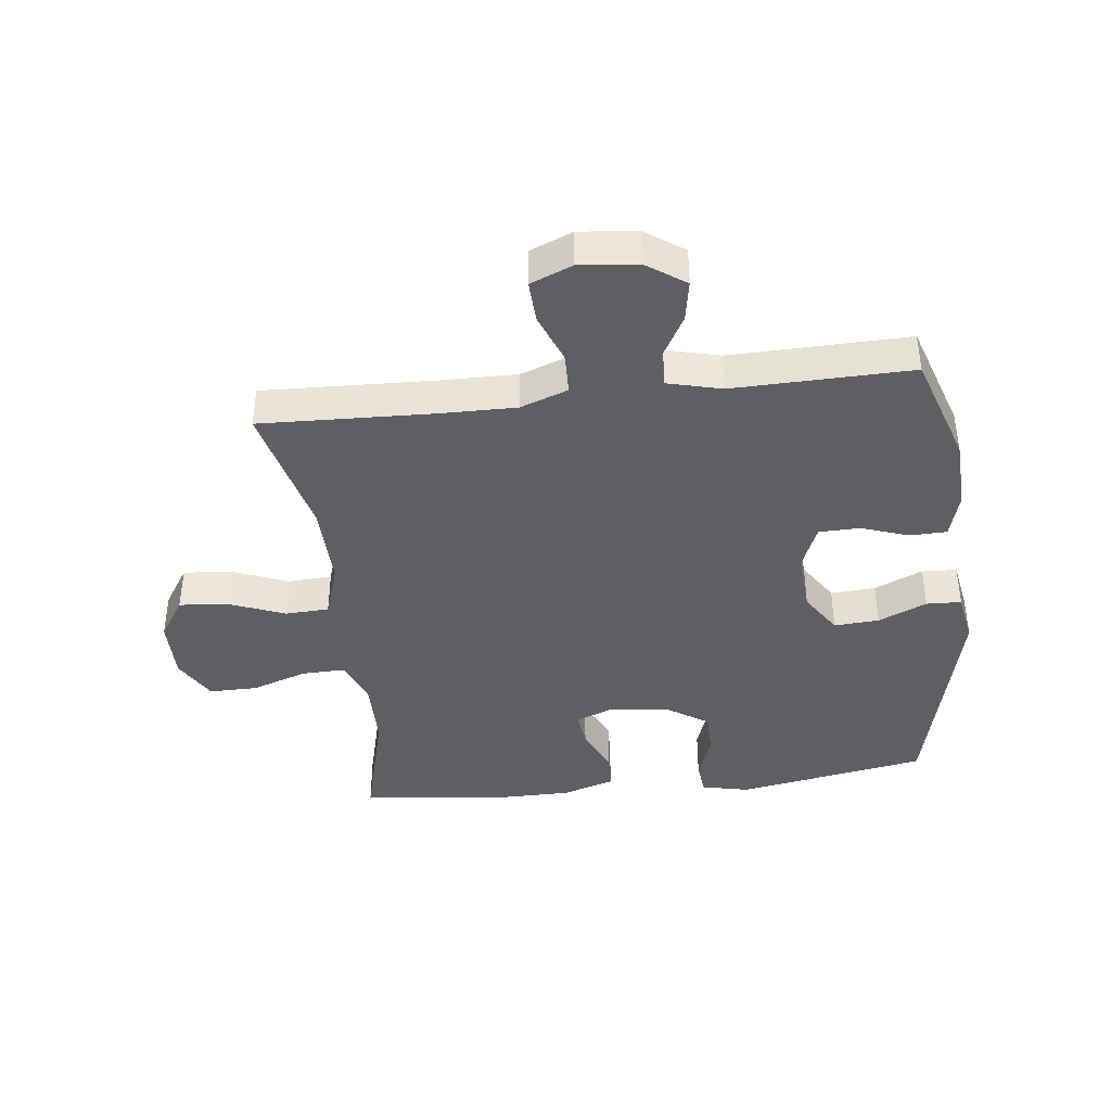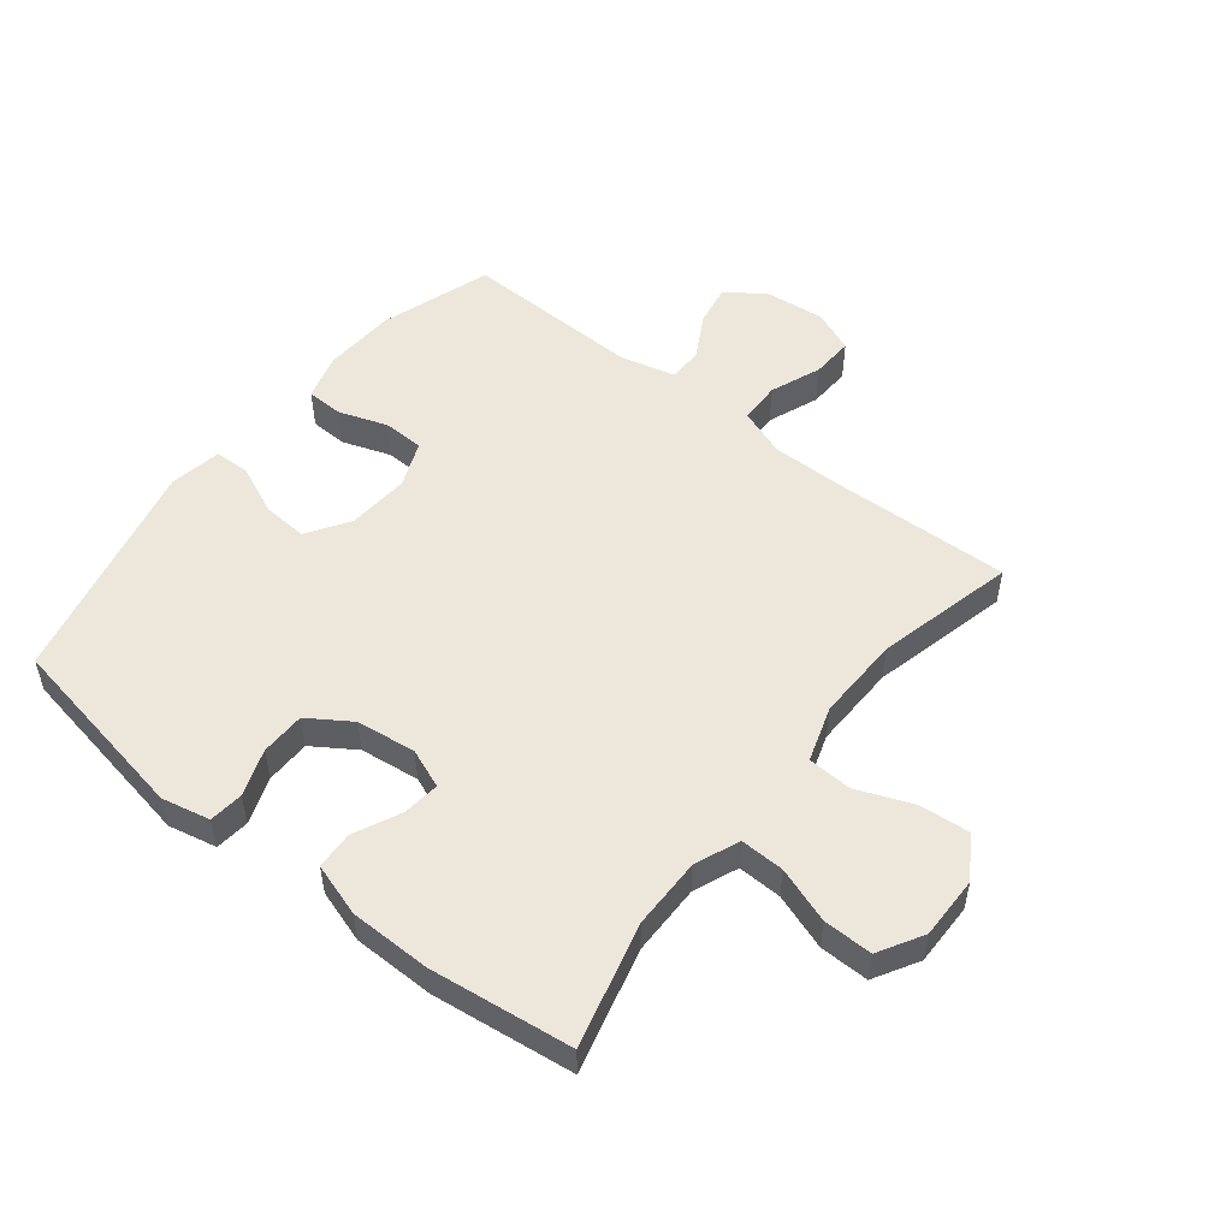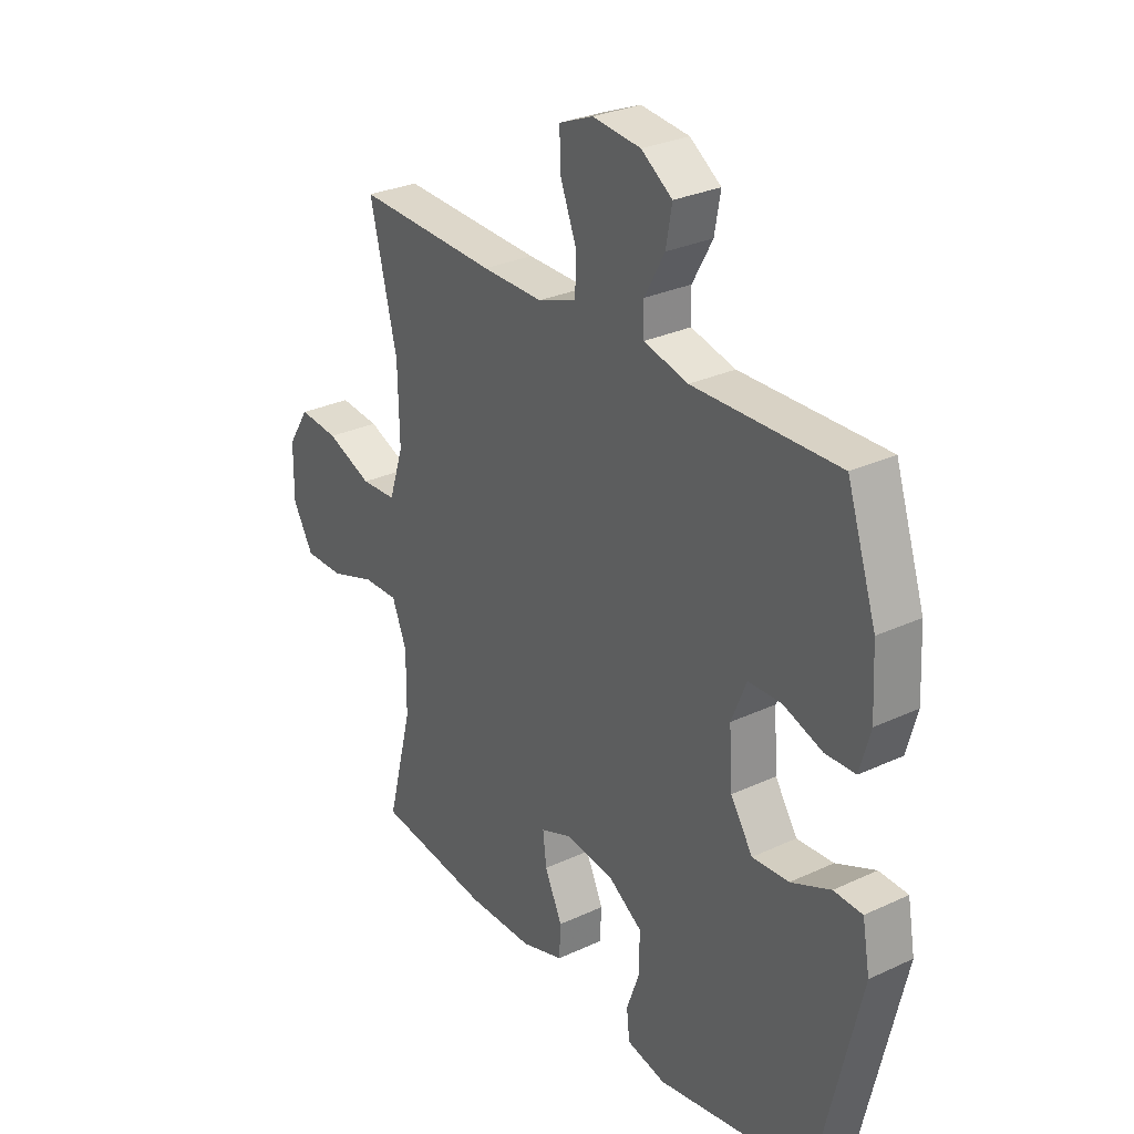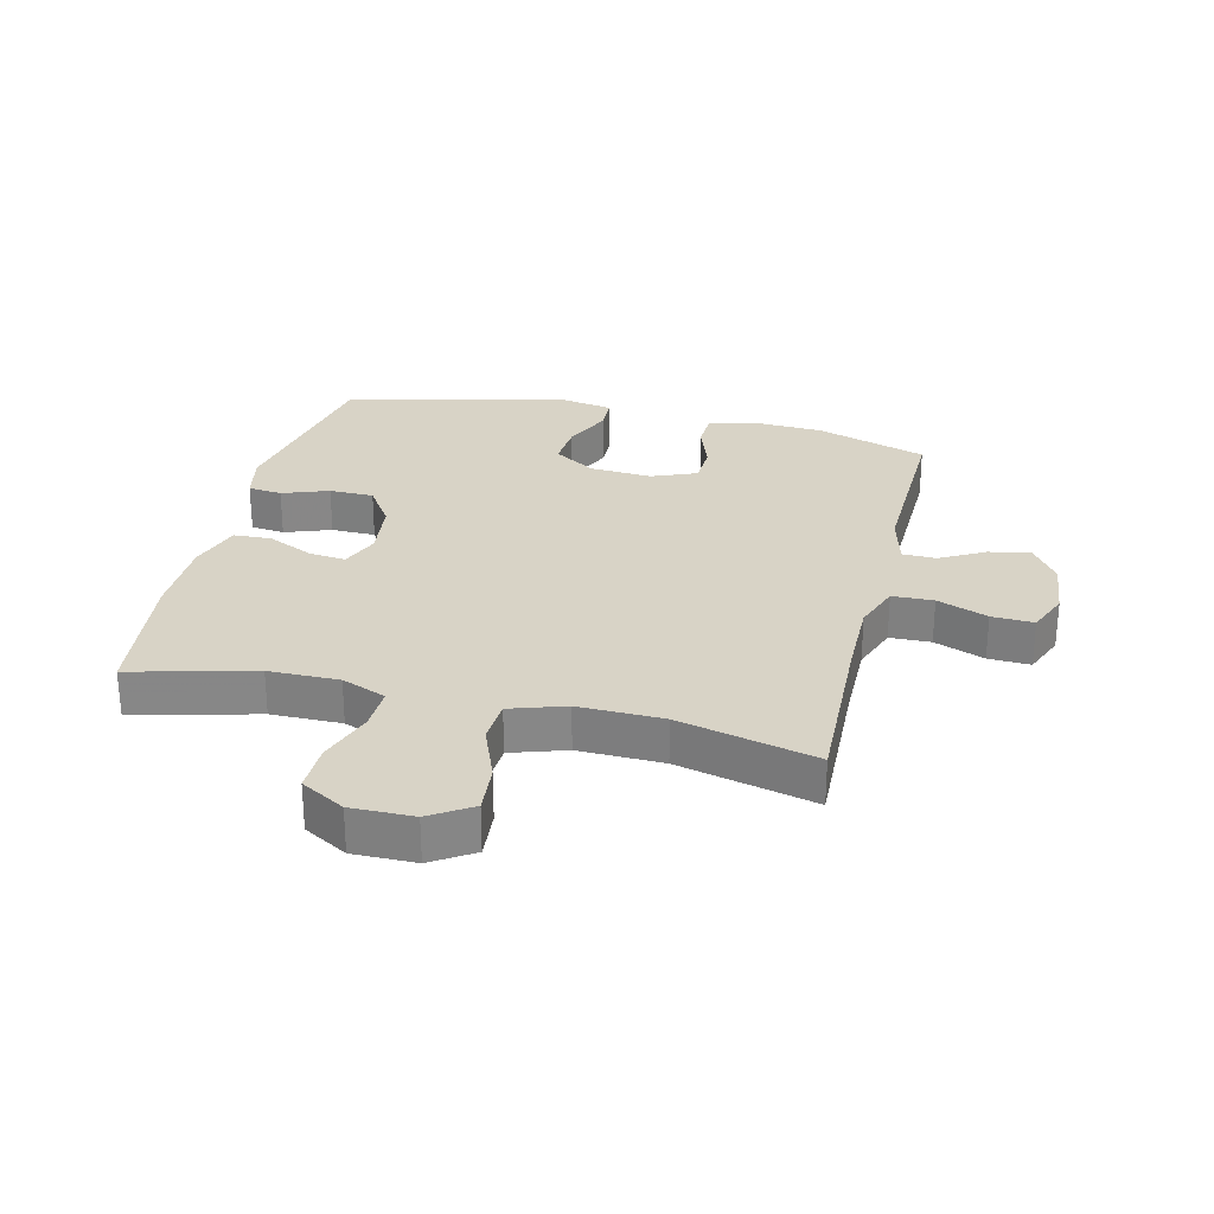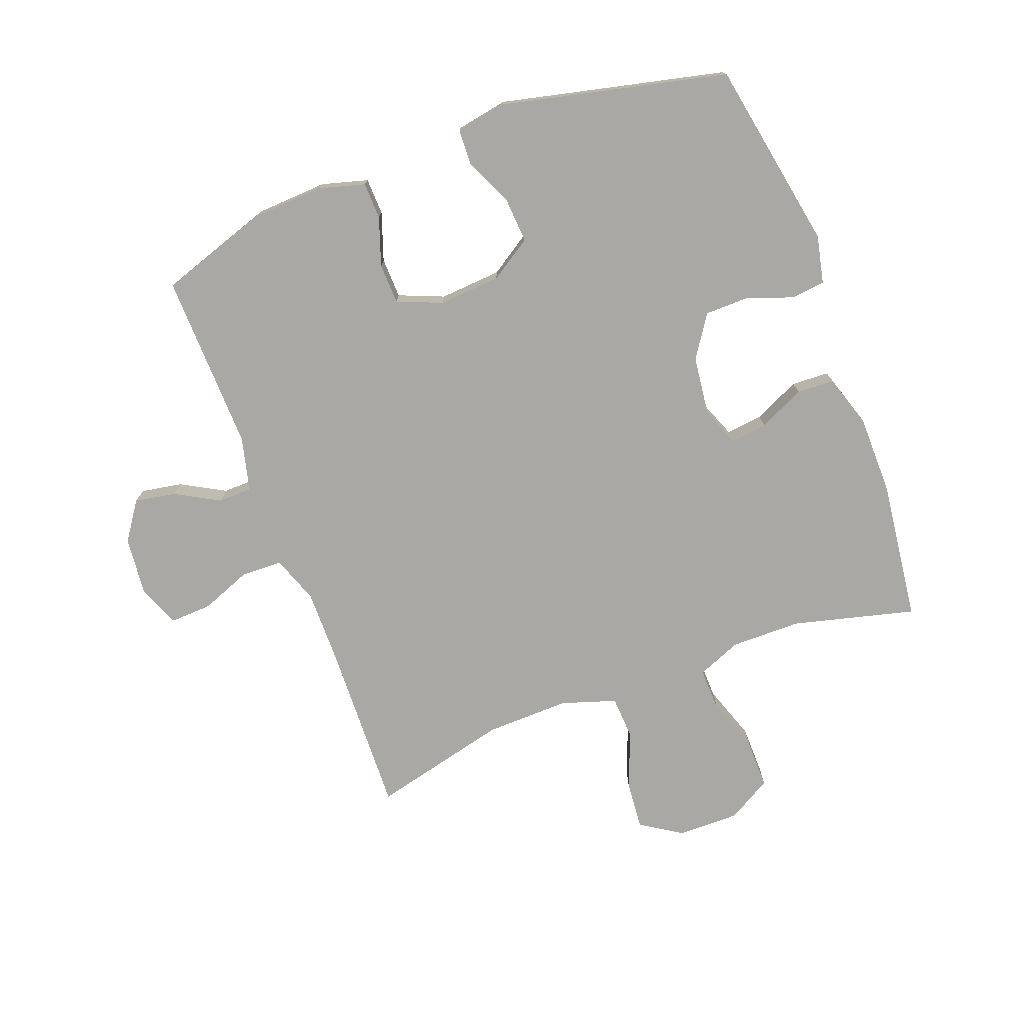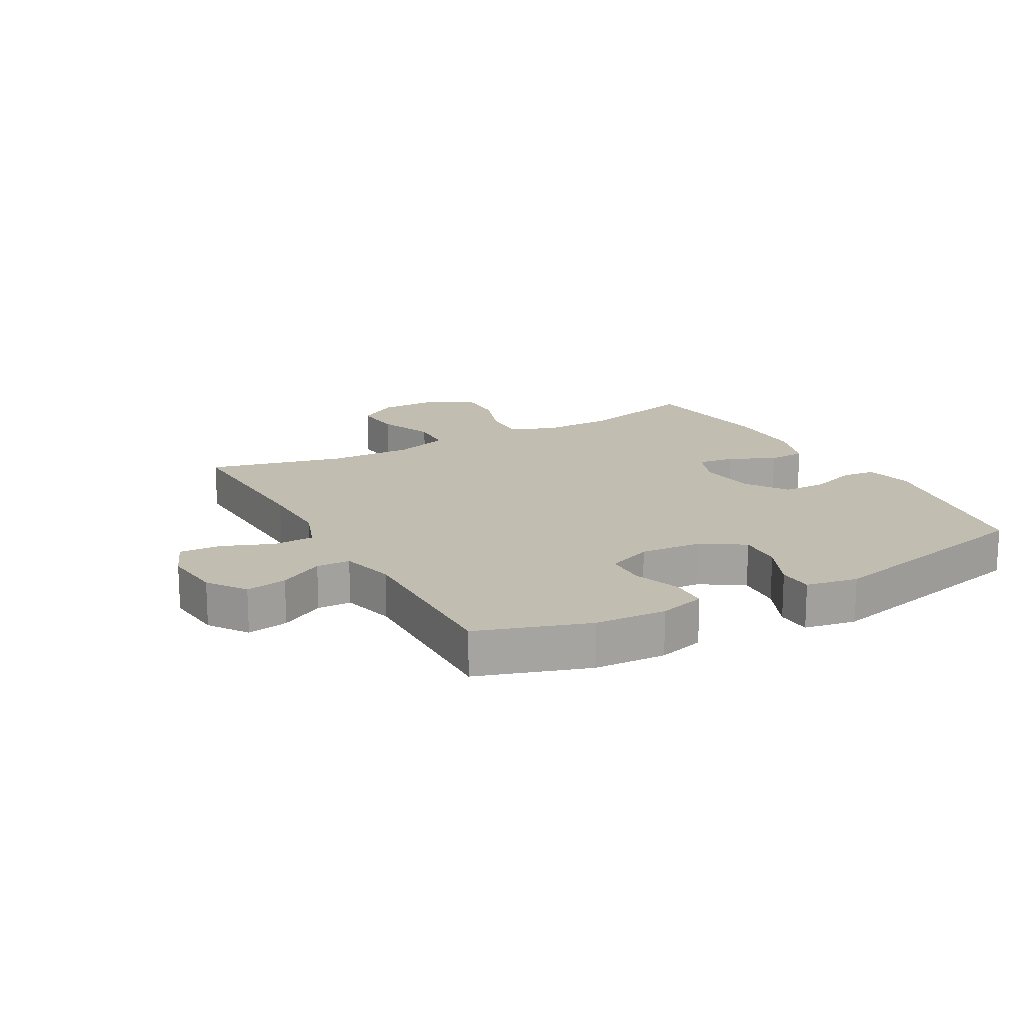
<metadata>
{"format":"obj","ext":"obj","renderer":"f3d","projection":"perspective","resolution":1024,"background":"white","views":[{"elev":-40.4,"azim":6.6,"up":"+Y"},{"elev":52.3,"azim":-141.6,"up":"+Y"},{"elev":29.0,"azim":55.2,"up":"+Z"},{"elev":27.8,"azim":-76.4,"up":"+Y"},{"elev":-75.2,"azim":110.7,"up":"+Y"},{"elev":16.9,"azim":61.0,"up":"+Y"}]}
</metadata>
<code>
v -0.5 0.07 -0.5
v -0.449 0.07 -0.301
v -0.448 0.07 -0.187
v -0.477 0.07 -0.115
v -0.548 0.07 -0.117
v -0.638 0.07 -0.148
v -0.717 0.07 -0.149
v -0.758 0.07 -0.078
v -0.757 0.07 0.023
v -0.714 0.07 0.09
v -0.634 0.07 0.083
v -0.543 0.07 0.047
v -0.472 0.07 0.051
v -0.443 0.07 0.14
v -0.446 0.07 0.277
v -0.5 0.07 0.5
v -0.218 0.07 0.49
v -0.096 0.07 0.489
v -0.019 0.07 0.517
v -0.017 0.07 0.584
v -0.049 0.07 0.666
v -0.052 0.07 0.734
v 0.016 0.07 0.762
v 0.112 0.07 0.752
v 0.174 0.07 0.709
v 0.162 0.07 0.642
v 0.122 0.07 0.57
v 0.123 0.07 0.515
v 0.211 0.07 0.493
v 0.5 0.07 0.5
v 0.559 0.07 0.321
v 0.565 0.07 0.205
v 0.544 0.07 0.13
v 0.484 0.07 0.128
v 0.406 0.07 0.155
v 0.34 0.07 0.153
v 0.31 0.07 0.08
v 0.317 0.07 -0.021
v 0.361 0.07 -0.089
v 0.434 0.07 -0.084
v 0.513 0.07 -0.049
v 0.57 0.07 -0.051
v 0.585 0.07 -0.135
v 0.5 0.07 -0.5
v 0.191 0.07 -0.556
v 0.113 0.07 -0.539
v 0.107 0.07 -0.484
v 0.134 0.07 -0.409
v 0.133 0.07 -0.337
v 0.065 0.07 -0.292
v -0.031 0.07 -0.28
v -0.094 0.07 -0.305
v -0.087 0.07 -0.365
v -0.052 0.07 -0.44
v -0.055 0.07 -0.501
v -0.14 0.07 -0.528
v -0.271 0.07 -0.529
v -0.5 0 -0.5
v -0.449 0 -0.301
v -0.448 0 -0.187
v -0.477 0 -0.115
v -0.548 0 -0.117
v -0.638 0 -0.148
v -0.717 0 -0.149
v -0.758 0 -0.078
v -0.757 0 0.023
v -0.714 0 0.09
v -0.634 0 0.083
v -0.543 0 0.047
v -0.472 0 0.051
v -0.443 0 0.14
v -0.446 0 0.277
v -0.5 0 0.5
v -0.218 0 0.49
v -0.096 0 0.489
v -0.019 0 0.517
v -0.017 0 0.584
v -0.049 0 0.666
v -0.052 0 0.734
v 0.016 0 0.762
v 0.112 0 0.752
v 0.174 0 0.709
v 0.162 0 0.642
v 0.122 0 0.57
v 0.123 0 0.515
v 0.211 0 0.493
v 0.5 0 0.5
v 0.559 0 0.321
v 0.565 0 0.205
v 0.544 0 0.13
v 0.484 0 0.128
v 0.406 0 0.155
v 0.34 0 0.153
v 0.31 0 0.08
v 0.317 0 -0.021
v 0.361 0 -0.089
v 0.434 0 -0.084
v 0.513 0 -0.049
v 0.57 0 -0.051
v 0.585 0 -0.135
v 0.5 0 -0.5
v 0.191 0 -0.556
v 0.113 0 -0.539
v 0.107 0 -0.484
v 0.134 0 -0.409
v 0.133 0 -0.337
v 0.065 0 -0.292
v -0.031 0 -0.28
v -0.094 0 -0.305
v -0.087 0 -0.365
v -0.052 0 -0.44
v -0.055 0 -0.501
v -0.14 0 -0.528
v -0.271 0 -0.529
f 56 57 1 2
f 53 54 55 56
f 52 53 56 2
f 51 52 2 3
f 50 51 3 4
f 45 46 47 48
f 45 48 49
f 44 45 49
f 43 44 49 50
f 40 41 42 43
f 39 40 43 50
f 32 33 34 35
f 32 35 36
f 29 30 31 32
f 28 29 32 36
f 24 25 26 27
f 24 27 28
f 23 24 28
f 20 21 22 23
f 19 20 23 28
f 18 19 28 36
f 15 16 17
f 14 15 17 18
f 13 14 18 36
f 9 10 11 12
f 9 12 13
f 8 9 13
f 5 6 7 8
f 4 5 8 13
f 38 39 50 4
f 4 13 36 37
f 4 37 38
f 59 58 114 113
f 113 112 111 110
f 59 113 110 109
f 60 59 109 108
f 61 60 108 107
f 105 104 103 102
f 106 105 102
f 106 102 101
f 107 106 101 100
f 100 99 98 97
f 107 100 97 96
f 92 91 90 89
f 93 92 89
f 89 88 87 86
f 93 89 86 85
f 84 83 82 81
f 85 84 81
f 85 81 80
f 80 79 78 77
f 85 80 77 76
f 93 85 76 75
f 74 73 72
f 75 74 72 71
f 93 75 71 70
f 69 68 67 66
f 70 69 66
f 70 66 65
f 65 64 63 62
f 70 65 62 61
f 61 107 96 95
f 94 93 70 61
f 95 94 61
f 1 58 59 2
f 2 59 60 3
f 3 60 61 4
f 4 61 62 5
f 5 62 63 6
f 6 63 64 7
f 7 64 65 8
f 8 65 66 9
f 9 66 67 10
f 10 67 68 11
f 11 68 69 12
f 12 69 70 13
f 13 70 71 14
f 14 71 72 15
f 15 72 73 16
f 16 73 74 17
f 17 74 75 18
f 18 75 76 19
f 19 76 77 20
f 20 77 78 21
f 21 78 79 22
f 22 79 80 23
f 23 80 81 24
f 24 81 82 25
f 25 82 83 26
f 26 83 84 27
f 27 84 85 28
f 28 85 86 29
f 29 86 87 30
f 30 87 88 31
f 31 88 89 32
f 32 89 90 33
f 33 90 91 34
f 34 91 92 35
f 35 92 93 36
f 36 93 94 37
f 37 94 95 38
f 38 95 96 39
f 39 96 97 40
f 40 97 98 41
f 41 98 99 42
f 42 99 100 43
f 43 100 101 44
f 44 101 102 45
f 45 102 103 46
f 46 103 104 47
f 47 104 105 48
f 48 105 106 49
f 49 106 107 50
f 50 107 108 51
f 51 108 109 52
f 52 109 110 53
f 53 110 111 54
f 54 111 112 55
f 55 112 113 56
f 56 113 114 57
f 57 114 58 1

</code>
